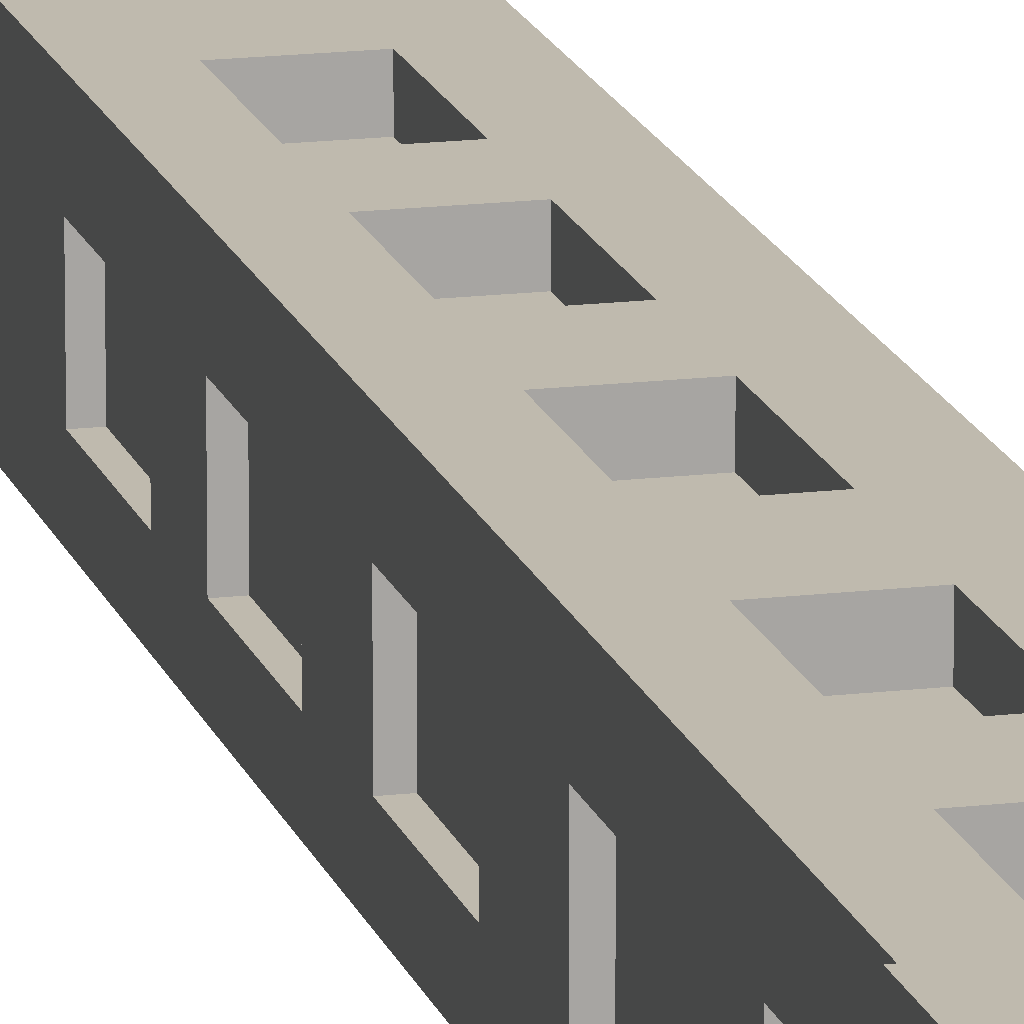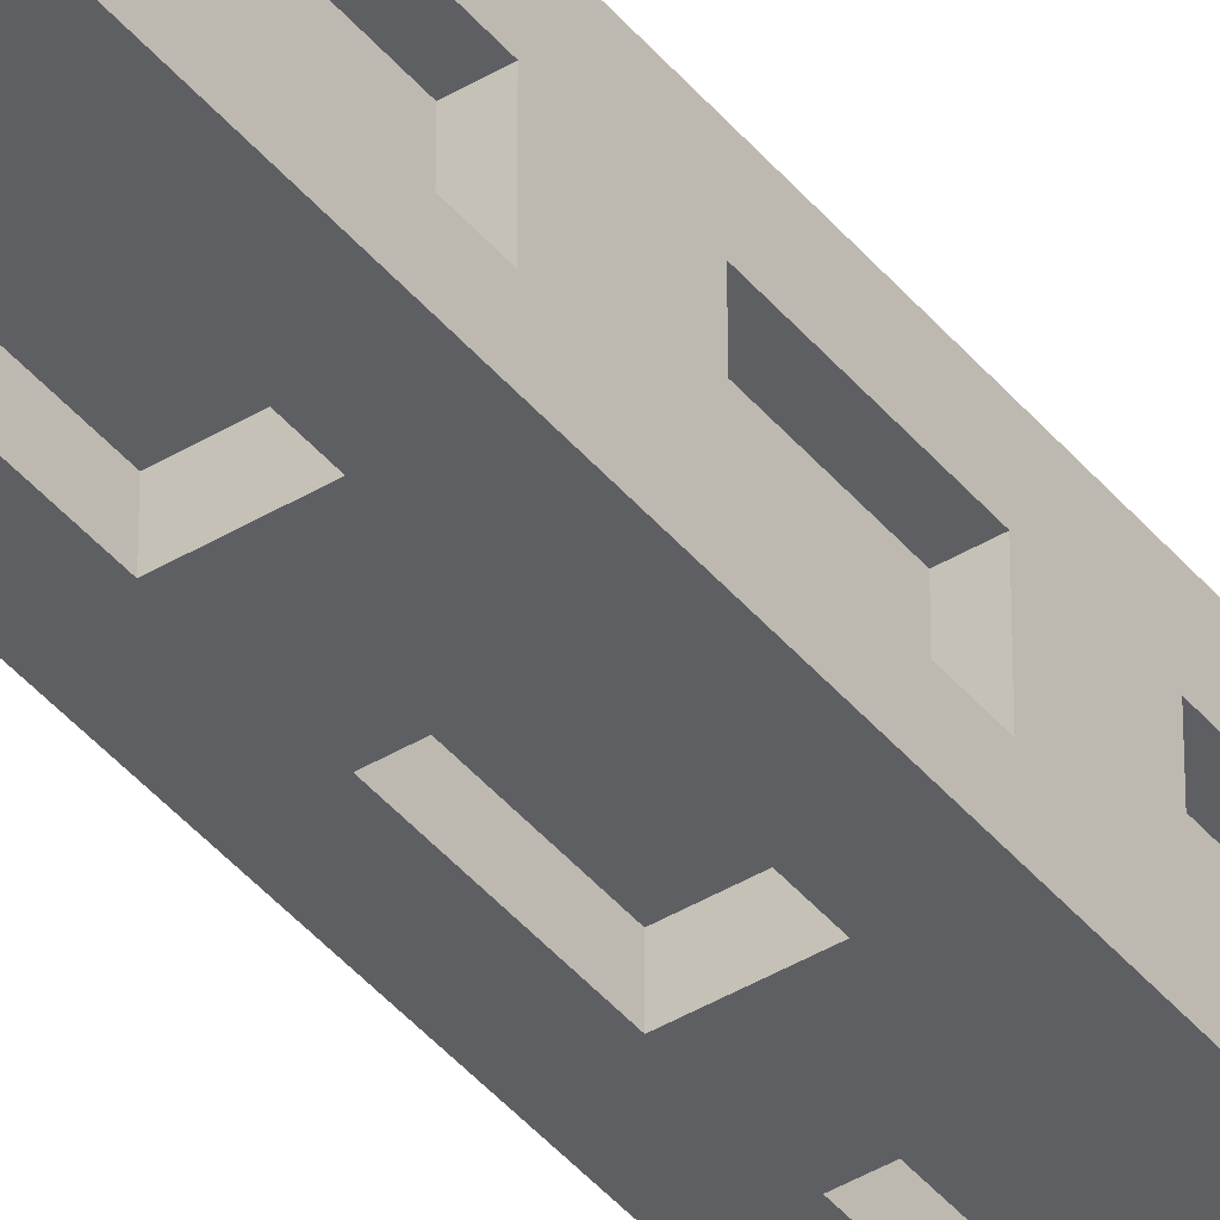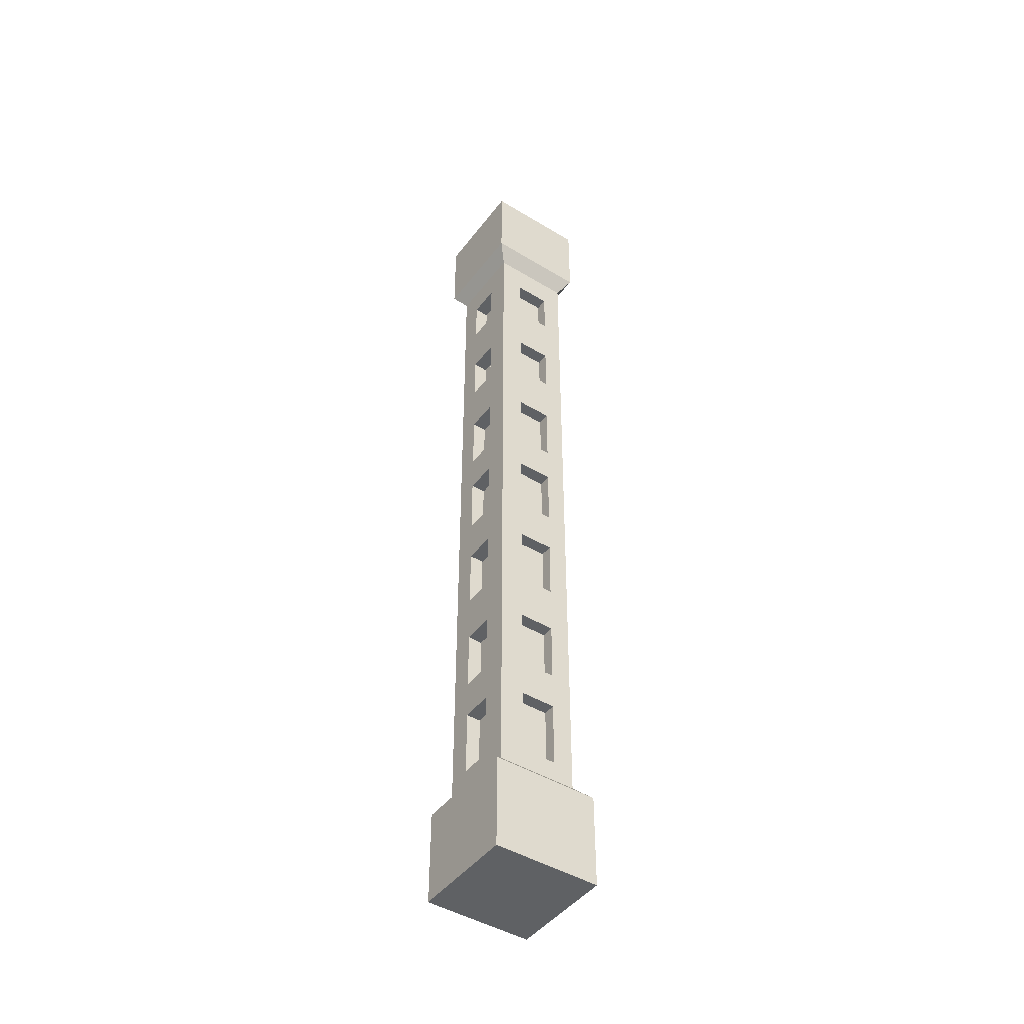
<metadata>
{"format":"obj","ext":"obj","renderer":"f3d","projection":"perspective","resolution":1024,"background":"white","views":[{"elev":15.8,"azim":-14.4,"up":"+Z"},{"elev":-42.0,"azim":35.9,"up":"+Z"},{"elev":-45.6,"azim":55.1,"up":"+Y"}]}
</metadata>
<code>
g default
v 280 0 20
v 300 0 20
v 280 0 0
v 300 0 0
v 280 17.5 20
v 282.5 20 17.5
v 297.5 20 17.5
v 300 17.5 20
v 282.5 20 2.5
v 280 17.5 0
v 297.5 20 2.5
v 300 17.5 0
v 297.5 40 17.5
v 282.5 40 17.5
v 297.5 40 2.5
v 282.5 40 2.5
v 297.5 60 17.5
v 282.5 60 17.5
v 297.5 60 2.5
v 282.5 60 2.5
v 297.5 80 17.5
v 282.5 80 17.5
v 297.5 80 2.5
v 282.5 80 2.5
v 297.5 100 17.5
v 282.5 100 17.5
v 297.5 100 2.5
v 282.5 100 2.5
v 297.5 120 17.5
v 282.5 120 17.5
v 297.5 120 2.5
v 282.5 120 2.5
v 297.5 140 17.5
v 282.5 140 17.5
v 297.5 140 2.5
v 282.5 140 2.5
v 297.5 160 17.5
v 282.5 160 17.5
v 297.5 160 2.5
v 282.5 160 2.5
v 299.6 163.4 19.62
v 280.4 163.4 19.62
v 299.6 163.4 0.3782
v 280.4 163.4 0.3782
v 299.6 180 19.62
v 280.4 180 19.62
v 299.6 180 0.3782
v 280.4 180 0.3782
v 299.6 180 13.77
v 299.6 163.4 13.77
v 297.5 160 12.94
v 297.5 140 12.94
v 297.5 120 12.94
v 297.5 100 12.94
v 297.5 80 12.94
v 297.5 60 12.94
v 297.5 40 12.94
v 297.5 20 12.94
v 300 17.5 13.92
v 300 0 13.92
v 280 0 13.92
v 280 17.5 13.92
v 282.5 20 12.94
v 282.5 40 12.94
v 282.5 60 12.94
v 282.5 80 12.94
v 282.5 100 12.94
v 282.5 120 12.94
v 282.5 140 12.94
v 282.5 160 12.94
v 280.4 163.4 13.77
v 280.4 180 13.77
v 299.6 180 5.282
v 299.6 163.4 5.282
v 297.5 160 6.322
v 297.5 140 6.322
v 297.5 120 6.322
v 297.5 100 6.322
v 297.5 80 6.322
v 297.5 60 6.322
v 297.5 40 6.322
v 297.5 20 6.322
v 300 17.5 5.097
v 300 0 5.097
v 280 0 5.097
v 280 17.5 5.097
v 282.5 20 6.322
v 282.5 40 6.322
v 282.5 60 6.322
v 282.5 80 6.322
v 282.5 100 6.322
v 282.5 120 6.322
v 282.5 140 6.322
v 282.5 160 6.322
v 280.4 163.4 5.282
v 280.4 180 5.282
v 297.5 154.1 2.5
v 297.5 154.1 6.322
v 297.5 154.1 12.94
v 297.5 154.1 17.5
v 282.5 154.1 17.5
v 282.5 154.1 12.94
v 282.5 154.1 6.322
v 282.5 154.1 2.5
v 297.5 145.1 2.5
v 297.5 145.1 6.322
v 297.5 145.1 12.94
v 297.5 145.1 17.5
v 282.5 145.1 17.5
v 282.5 145.1 12.94
v 282.5 145.1 6.322
v 282.5 145.1 2.5
v 297.5 134.6 2.5
v 297.5 134.6 6.322
v 297.5 134.6 12.94
v 297.5 134.6 17.5
v 282.5 134.6 17.5
v 282.5 134.6 12.94
v 282.5 134.6 6.322
v 282.5 134.6 2.5
v 297.5 125.1 2.5
v 297.5 125.1 6.322
v 297.5 125.1 12.94
v 297.5 125.1 17.5
v 282.5 125.1 17.5
v 282.5 125.1 12.94
v 282.5 125.1 6.322
v 282.5 125.1 2.5
v 297.5 114.8 2.5
v 297.5 114.8 6.322
v 297.5 114.8 12.94
v 297.5 114.8 17.5
v 282.5 114.8 17.5
v 282.5 114.8 12.94
v 282.5 114.8 6.322
v 282.5 114.8 2.5
v 297.5 103.3 2.5
v 297.5 103.3 6.322
v 297.5 103.3 12.94
v 297.5 103.3 17.5
v 282.5 103.3 17.5
v 282.5 103.3 12.94
v 282.5 103.3 6.322
v 282.5 103.3 2.5
v 297.5 95.95 2.5
v 297.5 95.95 6.322
v 297.5 95.95 12.94
v 297.5 95.95 17.5
v 282.5 95.95 17.5
v 282.5 95.95 12.94
v 282.5 95.95 6.322
v 282.5 95.95 2.5
v 297.5 84.32 2.5
v 297.5 84.32 6.322
v 297.5 84.32 12.94
v 297.5 84.32 17.5
v 282.5 84.32 17.5
v 282.5 84.32 12.94
v 282.5 84.32 6.322
v 282.5 84.32 2.5
v 297.5 76 2.5
v 297.5 76 6.322
v 297.5 76 12.94
v 297.5 76 17.5
v 282.5 76 17.5
v 282.5 76 12.94
v 282.5 76 6.322
v 282.5 76 2.5
v 297.5 64.25 2.5
v 297.5 64.25 6.322
v 297.5 64.25 12.94
v 297.5 64.25 17.5
v 282.5 64.25 17.5
v 282.5 64.25 12.94
v 282.5 64.25 6.322
v 282.5 64.25 2.5
v 297.5 54.92 2.5
v 297.5 54.92 6.322
v 297.5 54.92 12.94
v 297.5 54.92 17.5
v 282.5 54.92 17.5
v 282.5 54.92 12.94
v 282.5 54.92 6.322
v 282.5 54.92 2.5
v 297.5 43.49 2.5
v 297.5 43.49 6.322
v 297.5 43.49 12.94
v 297.5 43.49 17.5
v 282.5 43.49 17.5
v 282.5 43.49 12.94
v 282.5 43.49 6.322
v 282.5 43.49 2.5
v 297.5 36.36 2.5
v 297.5 36.36 6.322
v 297.5 36.36 12.94
v 297.5 36.36 17.5
v 282.5 36.36 17.5
v 282.5 36.36 12.94
v 282.5 36.36 6.322
v 282.5 36.36 2.5
v 297.5 23.89 2.5
v 297.5 23.89 6.322
v 297.5 23.89 12.94
v 297.5 23.89 17.5
v 282.5 23.89 17.5
v 282.5 23.89 12.94
v 282.5 23.89 6.322
v 282.5 23.89 2.5
v 293.4 180 0.3782
v 293.4 163.4 0.3782
v 292.7 160 2.5
v 292.7 154.1 2.5
v 292.7 145.1 2.5
v 292.7 140 2.5
v 292.7 134.6 2.5
v 292.7 125.1 2.5
v 292.7 120 2.5
v 292.7 114.8 2.5
v 292.7 103.3 2.5
v 292.7 100 2.5
v 292.7 95.95 2.5
v 292.7 84.32 2.5
v 292.7 80 2.5
v 292.7 76 2.5
v 292.7 64.25 2.5
v 292.7 60 2.5
v 292.7 54.92 2.5
v 292.7 43.49 2.5
v 292.7 40 2.5
v 292.7 36.36 2.5
v 292.7 23.89 2.5
v 292.7 20 2.5
v 293.6 17.5 0
v 293.6 0 0
v 293.6 0 5.097
v 293.6 0 13.92
v 293.6 0 20
v 293.6 17.5 20
v 292.7 20 17.5
v 292.7 23.89 17.5
v 292.7 36.36 17.5
v 292.7 40 17.5
v 292.7 43.49 17.5
v 292.7 54.92 17.5
v 292.7 60 17.5
v 292.7 64.25 17.5
v 292.7 76 17.5
v 292.7 80 17.5
v 292.7 84.32 17.5
v 292.7 95.95 17.5
v 292.7 100 17.5
v 292.7 103.3 17.5
v 292.7 114.8 17.5
v 292.7 120 17.5
v 292.7 125.1 17.5
v 292.7 134.6 17.5
v 292.7 140 17.5
v 292.7 145.1 17.5
v 292.7 154.1 17.5
v 292.7 160 17.5
v 293.4 163.4 19.62
v 293.4 180 19.62
v 293.4 180 13.77
v 293.4 180 5.282
v 285.8 180 0.3782
v 285.8 163.4 0.3782
v 286.7 160 2.5
v 286.7 154.1 2.5
v 286.7 145.1 2.5
v 286.7 140 2.5
v 286.7 134.6 2.5
v 286.7 125.1 2.5
v 286.7 120 2.5
v 286.7 114.8 2.5
v 286.7 103.3 2.5
v 286.7 100 2.5
v 286.7 95.95 2.5
v 286.7 84.32 2.5
v 286.7 80 2.5
v 286.7 76 2.5
v 286.7 64.25 2.5
v 286.7 60 2.5
v 286.7 54.92 2.5
v 286.7 43.49 2.5
v 286.7 40 2.5
v 286.7 36.36 2.5
v 286.7 23.89 2.5
v 286.7 20 2.5
v 285.6 17.5 0
v 285.6 0 0
v 285.6 0 5.097
v 285.6 0 13.92
v 285.6 0 20
v 285.6 17.5 20
v 286.7 20 17.5
v 286.7 23.89 17.5
v 286.7 36.36 17.5
v 286.7 40 17.5
v 286.7 43.49 17.5
v 286.7 54.92 17.5
v 286.7 60 17.5
v 286.7 64.25 17.5
v 286.7 76 17.5
v 286.7 80 17.5
v 286.7 84.32 17.5
v 286.7 95.95 17.5
v 286.7 100 17.5
v 286.7 103.3 17.5
v 286.7 114.8 17.5
v 286.7 120 17.5
v 286.7 125.1 17.5
v 286.7 134.6 17.5
v 286.7 140 17.5
v 286.7 145.1 17.5
v 286.7 154.1 17.5
v 286.7 160 17.5
v 285.8 163.4 19.62
v 285.8 180 19.62
v 285.8 180 13.77
v 285.8 180 5.282
v 283.7 145.1 6.322
v 283.7 154.1 6.322
v 283.7 145.1 12.94
v 283.7 154.1 12.94
v 283.7 125.1 6.322
v 283.7 134.6 6.322
v 283.7 125.1 12.94
v 283.7 134.6 12.94
v 283.7 103.3 6.322
v 283.7 114.8 6.322
v 283.7 103.3 12.94
v 283.7 114.8 12.94
v 283.7 84.32 6.322
v 283.7 95.95 6.322
v 283.7 84.32 12.94
v 283.7 95.95 12.94
v 283.7 64.25 6.322
v 283.7 76 6.322
v 283.7 64.25 12.94
v 283.7 76 12.94
v 283.7 43.49 6.322
v 283.7 54.92 6.322
v 283.7 43.49 12.94
v 283.7 54.92 12.94
v 283.7 23.89 6.322
v 283.7 36.36 6.322
v 283.7 23.89 12.94
v 283.7 36.36 12.94
v 286.7 23.89 14.77
v 286.7 36.36 14.77
v 292.7 23.89 14.77
v 292.7 36.36 14.77
v 286.7 43.49 14.77
v 286.7 54.92 14.77
v 292.7 43.49 14.77
v 292.7 54.92 14.77
v 286.7 64.25 14.77
v 286.7 76 14.77
v 292.7 64.25 14.77
v 292.7 76 14.77
v 286.7 84.32 14.77
v 286.7 95.95 14.77
v 292.7 84.32 14.77
v 292.7 95.95 14.77
v 286.7 103.3 14.77
v 286.7 114.8 14.77
v 292.7 103.3 14.77
v 292.7 114.8 14.77
v 286.7 125.1 14.77
v 286.7 134.6 14.77
v 292.7 125.1 14.77
v 292.7 134.6 14.77
v 286.7 145.1 14.77
v 286.7 154.1 14.77
v 292.7 145.1 14.77
v 292.7 154.1 14.77
v 295.2 145.1 6.322
v 295.2 145.1 12.94
v 295.2 154.1 6.322
v 295.2 154.1 12.94
v 295.2 125.1 6.322
v 295.2 125.1 12.94
v 295.2 134.6 6.322
v 295.2 134.6 12.94
v 295.2 103.3 6.322
v 295.2 103.3 12.94
v 295.2 114.8 6.322
v 295.2 114.8 12.94
v 295.2 84.32 6.322
v 295.2 84.32 12.94
v 295.2 95.95 6.322
v 295.2 95.95 12.94
v 295.2 64.25 6.322
v 295.2 64.25 12.94
v 295.2 76 6.322
v 295.2 76 12.94
v 295.2 43.49 6.322
v 295.2 43.49 12.94
v 295.2 54.92 6.322
v 295.2 54.92 12.94
v 295.2 23.89 6.322
v 295.2 23.89 12.94
v 295.2 36.36 6.322
v 295.2 36.36 12.94
v 286.7 145.1 5.842
v 292.7 145.1 5.842
v 286.7 154.1 5.842
v 292.7 154.1 5.842
v 286.7 125.1 5.842
v 292.7 125.1 5.842
v 286.7 134.6 5.842
v 292.7 134.6 5.842
v 286.7 103.3 5.842
v 292.7 103.3 5.842
v 286.7 114.8 5.842
v 292.7 114.8 5.842
v 286.7 84.32 5.842
v 292.7 84.32 5.842
v 286.7 95.95 5.842
v 292.7 95.95 5.842
v 286.7 64.25 5.842
v 292.7 64.25 5.842
v 286.7 76 5.842
v 292.7 76 5.842
v 286.7 43.49 5.842
v 292.7 43.49 5.842
v 286.7 54.92 5.842
v 292.7 54.92 5.842
v 286.7 23.89 5.842
v 292.7 23.89 5.842
v 286.7 36.36 5.842
v 292.7 36.36 5.842
g pCube2
f 3 290 291 85
f 86 87 9 10
f 6 5 294 295
f 82 83 12 11
f 10 9 288 289
f 1 293 294 5
f 96 320 265 48
f 10 289 290 3
f 84 4 12 83
f 3 85 86 10
f 6 295 296 205
f 82 11 201 202
f 288 9 208 287
f 9 87 207 208
f 14 298 299 189
f 81 15 185 186
f 285 16 192 284
f 16 88 191 192
f 18 301 302 173
f 80 19 169 170
f 282 20 176 281
f 20 89 175 176
f 22 304 305 157
f 79 23 153 154
f 279 24 160 278
f 24 90 159 160
f 26 307 308 141
f 78 27 137 138
f 276 28 144 275
f 28 91 143 144
f 30 310 311 125
f 77 31 121 122
f 273 32 128 272
f 32 92 127 128
f 34 313 314 109
f 76 35 105 106
f 270 36 112 269
f 36 93 111 112
f 38 316 317 42
f 75 39 43 74
f 267 40 44 266
f 40 94 95 44
f 42 317 318 46
f 74 43 47 73
f 266 44 48 265
f 44 95 96 48
f 41 50 49 45
f 37 51 50 41
f 33 52 107 108
f 29 53 123 124
f 25 54 139 140
f 21 55 155 156
f 17 56 171 172
f 13 57 187 188
f 7 58 203 204
f 7 8 59 58
f 2 60 59 8
f 61 292 293 1
f 62 61 1 5
f 5 6 63 62
f 206 63 6 205
f 190 64 14 189
f 174 65 18 173
f 158 66 22 157
f 142 67 26 141
f 126 68 30 125
f 110 69 34 109
f 71 70 38 42
f 72 71 42 46
f 46 318 319 72
f 50 74 73 49
f 51 75 74 50
f 52 76 106 107
f 53 77 122 123
f 54 78 138 139
f 55 79 154 155
f 56 80 170 171
f 57 81 186 187
f 58 82 202 203
f 58 59 83 82
f 60 84 83 59
f 85 291 292 61
f 86 85 61 62
f 62 63 87 86
f 207 87 63 206
f 191 88 64 190
f 175 89 65 174
f 159 90 66 158
f 143 91 67 142
f 127 92 68 126
f 111 93 69 110
f 95 94 70 71
f 96 95 71 72
f 72 319 320 96
f 98 97 39 75
f 99 98 75 51
f 100 99 51 37
f 101 315 316 38
f 70 102 101 38
f 94 103 102 70
f 104 103 94 40
f 268 104 40 267
f 106 105 97 98
f 378 377 379 380
f 108 107 99 100
f 109 314 315 101
f 102 110 109 101
f 322 321 323 324
f 112 111 103 104
f 269 112 104 268
f 114 113 35 76
f 115 114 76 52
f 116 115 52 33
f 117 312 313 34
f 69 118 117 34
f 93 119 118 69
f 120 119 93 36
f 271 120 36 270
f 122 121 113 114
f 382 381 383 384
f 124 123 115 116
f 125 311 312 117
f 118 126 125 117
f 326 325 327 328
f 128 127 119 120
f 272 128 120 271
f 130 129 31 77
f 131 130 77 53
f 132 131 53 29
f 133 309 310 30
f 68 134 133 30
f 92 135 134 68
f 136 135 92 32
f 274 136 32 273
f 138 137 129 130
f 386 385 387 388
f 140 139 131 132
f 141 308 309 133
f 134 142 141 133
f 330 329 331 332
f 144 143 135 136
f 275 144 136 274
f 146 145 27 78
f 147 146 78 54
f 148 147 54 25
f 149 306 307 26
f 67 150 149 26
f 91 151 150 67
f 152 151 91 28
f 277 152 28 276
f 154 153 145 146
f 390 389 391 392
f 156 155 147 148
f 157 305 306 149
f 150 158 157 149
f 334 333 335 336
f 160 159 151 152
f 278 160 152 277
f 162 161 23 79
f 163 162 79 55
f 164 163 55 21
f 165 303 304 22
f 66 166 165 22
f 90 167 166 66
f 168 167 90 24
f 280 168 24 279
f 170 169 161 162
f 394 393 395 396
f 172 171 163 164
f 173 302 303 165
f 166 174 173 165
f 338 337 339 340
f 176 175 167 168
f 281 176 168 280
f 178 177 19 80
f 179 178 80 56
f 180 179 56 17
f 181 300 301 18
f 65 182 181 18
f 89 183 182 65
f 184 183 89 20
f 283 184 20 282
f 186 185 177 178
f 398 397 399 400
f 188 187 179 180
f 189 299 300 181
f 182 190 189 181
f 342 341 343 344
f 192 191 183 184
f 284 192 184 283
f 194 193 15 81
f 195 194 81 57
f 196 195 57 13
f 197 297 298 14
f 64 198 197 14
f 88 199 198 64
f 200 199 88 16
f 286 200 16 285
f 202 201 193 194
f 402 401 403 404
f 204 203 195 196
f 205 296 297 197
f 198 206 205 197
f 346 345 347 348
f 208 207 199 200
f 287 208 200 286
f 43 210 209 47
f 39 211 210 43
f 97 212 211 39
f 105 213 212 97
f 35 214 213 105
f 113 215 214 35
f 121 216 215 113
f 31 217 216 121
f 129 218 217 31
f 137 219 218 129
f 27 220 219 137
f 145 221 220 27
f 153 222 221 145
f 23 223 222 153
f 161 224 223 23
f 169 225 224 161
f 19 226 225 169
f 177 227 226 19
f 185 228 227 177
f 15 229 228 185
f 193 230 229 15
f 201 231 230 193
f 11 232 231 201
f 233 232 11 12
f 234 233 12 4
f 235 234 4 84
f 236 235 84 60
f 237 236 60 2
f 238 237 2 8
f 239 238 8 7
f 240 239 7 204
f 241 240 204 196
f 242 241 196 13
f 243 242 13 188
f 244 243 188 180
f 245 244 180 17
f 246 245 17 172
f 247 246 172 164
f 248 247 164 21
f 249 248 21 156
f 250 249 156 148
f 251 250 148 25
f 252 251 25 140
f 253 252 140 132
f 254 253 132 29
f 255 254 29 124
f 256 255 124 116
f 257 256 116 33
f 258 257 33 108
f 259 258 108 100
f 260 259 100 37
f 261 260 37 41
f 262 261 41 45
f 263 262 45 49
f 264 263 49 73
f 209 264 73 47
f 210 266 265 209
f 211 267 266 210
f 212 268 267 211
f 406 405 407 408
f 214 270 269 213
f 215 271 270 214
f 410 409 411 412
f 217 273 272 216
f 218 274 273 217
f 414 413 415 416
f 220 276 275 219
f 221 277 276 220
f 418 417 419 420
f 223 279 278 222
f 224 280 279 223
f 422 421 423 424
f 226 282 281 225
f 227 283 282 226
f 426 425 427 428
f 229 285 284 228
f 230 286 285 229
f 430 429 431 432
f 232 288 287 231
f 289 288 232 233
f 290 289 233 234
f 291 290 234 235
f 292 291 235 236
f 293 292 236 237
f 294 293 237 238
f 295 294 238 239
f 296 295 239 240
f 350 349 351 352
f 298 297 241 242
f 299 298 242 243
f 354 353 355 356
f 301 300 244 245
f 302 301 245 246
f 358 357 359 360
f 304 303 247 248
f 305 304 248 249
f 362 361 363 364
f 307 306 250 251
f 308 307 251 252
f 366 365 367 368
f 310 309 253 254
f 311 310 254 255
f 370 369 371 372
f 313 312 256 257
f 314 313 257 258
f 374 373 375 376
f 316 315 259 260
f 317 316 260 261
f 318 317 261 262
f 319 318 262 263
f 320 319 263 264
f 265 320 264 209
f 103 111 321 322
f 111 110 323 321
f 110 102 324 323
f 102 103 322 324
f 119 127 325 326
f 127 126 327 325
f 126 118 328 327
f 118 119 326 328
f 135 143 329 330
f 143 142 331 329
f 142 134 332 331
f 134 135 330 332
f 151 159 333 334
f 159 158 335 333
f 158 150 336 335
f 150 151 334 336
f 167 175 337 338
f 175 174 339 337
f 174 166 340 339
f 166 167 338 340
f 183 191 341 342
f 191 190 343 341
f 190 182 344 343
f 182 183 342 344
f 199 207 345 346
f 207 206 347 345
f 206 198 348 347
f 198 199 346 348
f 297 296 349 350
f 296 240 351 349
f 240 241 352 351
f 241 297 350 352
f 300 299 353 354
f 299 243 355 353
f 243 244 356 355
f 244 300 354 356
f 303 302 357 358
f 302 246 359 357
f 246 247 360 359
f 247 303 358 360
f 306 305 361 362
f 305 249 363 361
f 249 250 364 363
f 250 306 362 364
f 309 308 365 366
f 308 252 367 365
f 252 253 368 367
f 253 309 366 368
f 312 311 369 370
f 311 255 371 369
f 255 256 372 371
f 256 312 370 372
f 315 314 373 374
f 314 258 375 373
f 258 259 376 375
f 259 315 374 376
f 107 106 377 378
f 106 98 379 377
f 98 99 380 379
f 99 107 378 380
f 123 122 381 382
f 122 114 383 381
f 114 115 384 383
f 115 123 382 384
f 139 138 385 386
f 138 130 387 385
f 130 131 388 387
f 131 139 386 388
f 155 154 389 390
f 154 146 391 389
f 146 147 392 391
f 147 155 390 392
f 171 170 393 394
f 170 162 395 393
f 162 163 396 395
f 163 171 394 396
f 187 186 397 398
f 186 178 399 397
f 178 179 400 399
f 179 187 398 400
f 203 202 401 402
f 202 194 403 401
f 194 195 404 403
f 195 203 402 404
f 213 269 405 406
f 269 268 407 405
f 268 212 408 407
f 212 213 406 408
f 216 272 409 410
f 272 271 411 409
f 271 215 412 411
f 215 216 410 412
f 219 275 413 414
f 275 274 415 413
f 274 218 416 415
f 218 219 414 416
f 222 278 417 418
f 278 277 419 417
f 277 221 420 419
f 221 222 418 420
f 225 281 421 422
f 281 280 423 421
f 280 224 424 423
f 224 225 422 424
f 228 284 425 426
f 284 283 427 425
f 283 227 428 427
f 227 228 426 428
f 231 287 429 430
f 287 286 431 429
f 286 230 432 431
f 230 231 430 432

</code>
